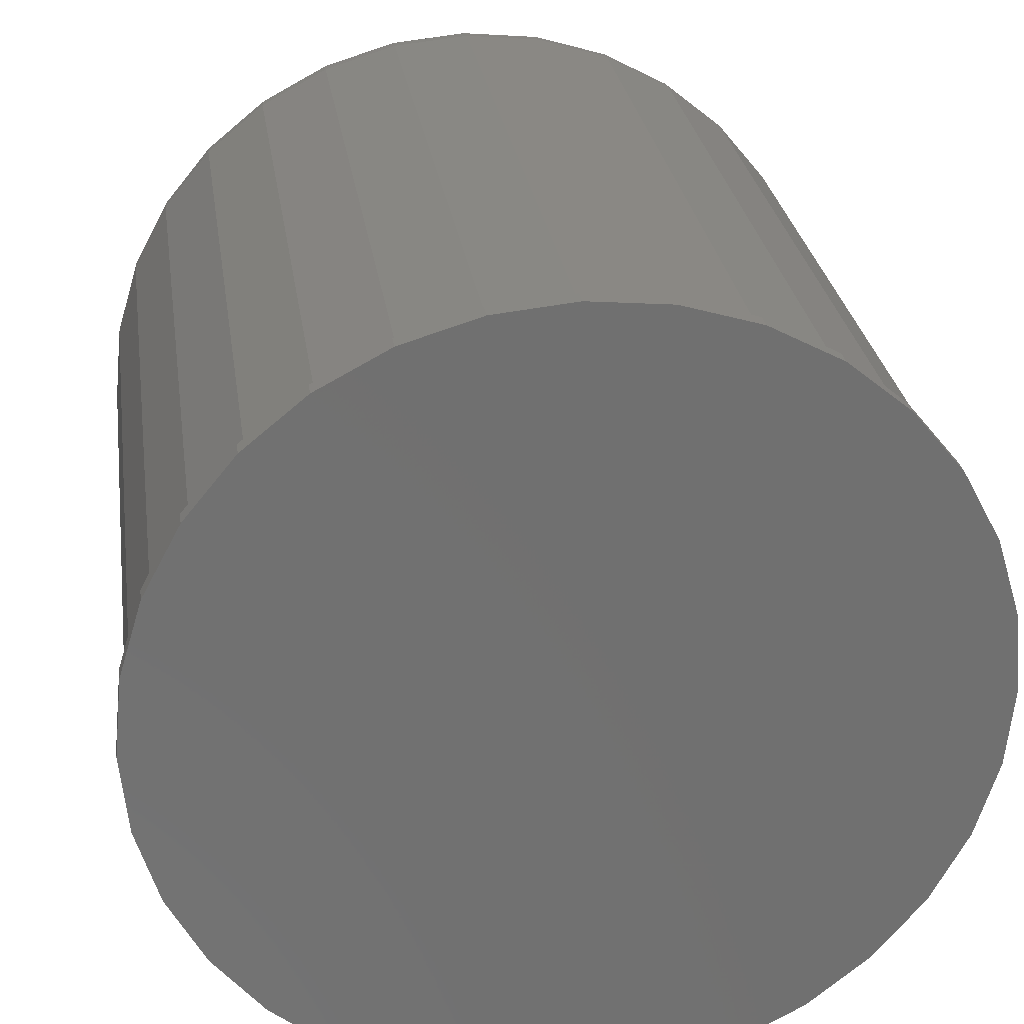
<metadata>
{"format":"stl","ext":"stl","renderer":"f3d","projection":"perspective","resolution":1024,"background":"white","views":[{"elev":27.5,"azim":171.9,"up":"+Y"}]}
</metadata>
<code>
# stl→obj: 384 verts, 764 faces
v -0.05471 0.2949 0.75
v 0.0626 0.2949 0.75
v 0.003947 0.3007 0.75
v 0.119 0.2778 0.75
v -0.1111 0.2778 0.75
v 0.171 0.25 0.75
v -0.1631 0.25 0.75
v 0.2165 0.2126 0.75
v -0.2086 0.2126 0.75
v 0.2539 0.167 0.75
v -0.246 0.167 0.75
v 0.2817 0.1151 0.75
v -0.2738 0.1151 0.75
v 0.2988 0.05866 0.75
v -0.2909 0.05866 0.75
v 0.3046 -6.913e-17 0.75
v -0.2967 -9.219e-17 0.75
v 0.2988 -0.05866 0.75
v -0.2909 -0.05866 0.75
v 0.2817 -0.1151 0.75
v -0.2738 -0.1151 0.75
v 0.2539 -0.167 0.75
v -0.246 -0.167 0.75
v 0.2165 -0.2126 0.75
v -0.2086 -0.2126 0.75
v 0.171 -0.25 0.75
v -0.1631 -0.25 0.75
v 0.119 -0.2778 0.75
v -0.1111 -0.2778 0.75
v 0.0626 -0.2949 0.75
v -0.05471 -0.2949 0.75
v 0.003947 -0.3007 0.75
v 0.3671 0 0.01562
v 0.3671 -4.115e-16 0.6875
v 0.3601 -0.07085 0.01562
v 0.3601 -0.07085 0.6875
v 0.3395 -0.139 0.01562
v 0.3395 -0.139 0.6875
v 0.3059 -0.2018 0.01562
v 0.3059 -0.2018 0.6875
v 0.2607 -0.2568 0.01562
v 0.2607 -0.2568 0.6875
v 0.2057 -0.302 0.01562
v 0.2057 -0.302 0.6875
v 0.1429 -0.3355 0.01562
v 0.1429 -0.3355 0.6875
v 0.0748 -0.3562 0.01562
v 0.0748 -0.3562 0.6875
v 0.003947 -0.3632 0.01562
v 0.003947 -0.3632 0.6875
v -0.0669 -0.3562 0.01562
v -0.0669 -0.3562 0.6875
v -0.135 -0.3355 0.01562
v -0.135 -0.3355 0.6875
v -0.1978 -0.302 0.01562
v -0.1978 -0.302 0.6875
v -0.2528 -0.2568 0.01562
v -0.2528 -0.2568 0.6875
v -0.298 -0.2018 0.01562
v -0.298 -0.2018 0.6875
v -0.3316 -0.139 0.01562
v -0.3316 -0.139 0.6875
v -0.3522 -0.07085 0.01562
v -0.3522 -0.07085 0.6875
v -0.3592 4.447e-17 0.01562
v -0.3592 4.447e-17 0.6875
v -0.3522 0.07085 0.01562
v -0.3522 0.07085 0.6875
v -0.3316 0.139 0.01562
v -0.3316 0.139 0.6875
v -0.298 0.2018 0.01562
v -0.298 0.2018 0.6875
v -0.2528 0.2568 0.01562
v -0.2528 0.2568 0.6875
v -0.1978 0.302 0.01562
v -0.1978 0.302 0.6875
v -0.135 0.3355 0.01562
v -0.135 0.3355 0.6875
v -0.0669 0.3562 0.01562
v -0.0669 0.3562 0.6875
v 0.003947 0.3632 0.01562
v 0.003947 0.3632 0.6875
v 0.0748 0.3562 0.01562
v 0.0748 0.3562 0.6875
v 0.1429 0.3355 0.01562
v 0.1429 0.3355 0.6875
v 0.2057 0.302 0.01562
v 0.2057 0.302 0.6875
v 0.2607 0.2568 0.01562
v 0.2607 0.2568 0.6875
v 0.3059 0.2018 0.01562
v 0.3059 0.2018 0.6875
v 0.3395 0.139 0.01562
v 0.3395 0.139 0.6875
v 0.3601 0.07085 0.01562
v 0.3601 0.07085 0.6875
v 0.3168 2.776e-17 0.7488
v 0.3108 -0.06103 0.7488
v 0.3285 5.551e-17 0.7452
v 0.3223 -0.06332 0.7452
v 0.3393 2.776e-17 0.7395
v 0.3329 -0.06543 0.7395
v 0.3488 2.776e-17 0.7317
v 0.3422 -0.06728 0.7317
v 0.3566 2.776e-17 0.7222
v 0.3498 -0.06879 0.7222
v 0.3623 5.551e-17 0.7114
v 0.3555 -0.06992 0.7114
v 0.3659 2.776e-17 0.6997
v 0.3589 -0.07061 0.6997
v -0.3029 -0.06103 0.7488
v -0.3089 1.11e-16 0.7488
v -0.3144 -0.06332 0.7452
v -0.3206 8.327e-17 0.7452
v -0.325 -0.06543 0.7395
v -0.3314 1.11e-16 0.7395
v -0.3343 -0.06728 0.7317
v -0.3409 1.11e-16 0.7317
v -0.3419 -0.06879 0.7222
v -0.3487 1.388e-16 0.7222
v -0.3476 -0.06992 0.7114
v -0.3545 1.388e-16 0.7114
v -0.3511 -0.07061 0.6997
v -0.358 1.388e-16 0.6997
v -0.2851 -0.1197 0.7488
v -0.2959 -0.1242 0.7452
v -0.3059 -0.1283 0.7395
v -0.3147 -0.132 0.7317
v -0.3218 -0.1349 0.7222
v -0.3272 -0.1372 0.7114
v -0.3305 -0.1385 0.6997
v -0.2562 -0.1738 0.7488
v -0.2659 -0.1803 0.7452
v -0.2749 -0.1863 0.7395
v -0.2828 -0.1916 0.7317
v -0.2892 -0.1959 0.7222
v -0.2941 -0.1991 0.7114
v -0.297 -0.2011 0.6997
v -0.2173 -0.2212 0.7488
v -0.2256 -0.2295 0.7452
v -0.2332 -0.2372 0.7395
v -0.2399 -0.2438 0.7317
v -0.2454 -0.2493 0.7222
v -0.2495 -0.2534 0.7114
v -0.252 -0.2559 0.6997
v -0.1699 -0.2601 0.7488
v -0.1764 -0.2699 0.7452
v -0.1824 -0.2789 0.7395
v -0.1876 -0.2867 0.7317
v -0.192 -0.2932 0.7222
v -0.1952 -0.298 0.7114
v -0.1971 -0.301 0.6997
v -0.1158 -0.289 0.7488
v -0.1203 -0.2999 0.7452
v -0.1244 -0.3099 0.7395
v -0.128 -0.3186 0.7317
v -0.131 -0.3258 0.7222
v -0.1332 -0.3311 0.7114
v -0.1346 -0.3344 0.6997
v -0.05709 -0.3068 0.7488
v -0.05937 -0.3183 0.7452
v -0.06148 -0.3289 0.7395
v -0.06333 -0.3382 0.7317
v -0.06485 -0.3458 0.7222
v -0.06597 -0.3515 0.7114
v -0.06667 -0.355 0.6997
v 0.003947 -0.3129 0.7488
v 0.003947 -0.3246 0.7452
v 0.003947 -0.3354 0.7395
v 0.003947 -0.3449 0.7317
v 0.003947 -0.3526 0.7222
v 0.003947 -0.3584 0.7114
v 0.003947 -0.362 0.6997
v 0.06498 -0.3068 0.7488
v 0.06727 -0.3183 0.7452
v 0.06938 -0.3289 0.7395
v 0.07122 -0.3382 0.7317
v 0.07274 -0.3458 0.7222
v 0.07387 -0.3515 0.7114
v 0.07456 -0.355 0.6997
v 0.1237 -0.289 0.7488
v 0.1282 -0.2999 0.7452
v 0.1323 -0.3099 0.7395
v 0.1359 -0.3186 0.7317
v 0.1389 -0.3258 0.7222
v 0.1411 -0.3311 0.7114
v 0.1425 -0.3344 0.6997
v 0.1778 -0.2601 0.7488
v 0.1843 -0.2699 0.7452
v 0.1903 -0.2789 0.7395
v 0.1955 -0.2867 0.7317
v 0.1999 -0.2932 0.7222
v 0.2031 -0.298 0.7114
v 0.205 -0.301 0.6997
v 0.2252 -0.2212 0.7488
v 0.2335 -0.2295 0.7452
v 0.2411 -0.2372 0.7395
v 0.2478 -0.2438 0.7317
v 0.2533 -0.2493 0.7222
v 0.2574 -0.2534 0.7114
v 0.2599 -0.2559 0.6997
v 0.2641 -0.1738 0.7488
v 0.2738 -0.1803 0.7452
v 0.2828 -0.1863 0.7395
v 0.2907 -0.1916 0.7317
v 0.2971 -0.1959 0.7222
v 0.3019 -0.1991 0.7114
v 0.3049 -0.2011 0.6997
v 0.293 -0.1197 0.7488
v 0.3038 -0.1242 0.7452
v 0.3138 -0.1283 0.7395
v 0.3225 -0.132 0.7317
v 0.3297 -0.1349 0.7222
v 0.3351 -0.1372 0.7114
v 0.3384 -0.1385 0.6997
v -0.3029 0.06103 0.7488
v -0.3144 0.06332 0.7452
v -0.325 0.06543 0.7395
v -0.3343 0.06728 0.7317
v -0.3419 0.06879 0.7222
v -0.3476 0.06992 0.7114
v -0.3511 0.07061 0.6997
v 0.3108 0.06103 0.7488
v 0.3223 0.06332 0.7452
v 0.3329 0.06543 0.7395
v 0.3422 0.06728 0.7317
v 0.3498 0.06879 0.7222
v 0.3555 0.06992 0.7114
v 0.3589 0.07061 0.6997
v 0.293 0.1197 0.7488
v 0.3038 0.1242 0.7452
v 0.3138 0.1283 0.7395
v 0.3225 0.132 0.7317
v 0.3297 0.1349 0.7222
v 0.3351 0.1372 0.7114
v 0.3384 0.1385 0.6997
v 0.2641 0.1738 0.7488
v 0.2738 0.1803 0.7452
v 0.2828 0.1863 0.7395
v 0.2907 0.1916 0.7317
v 0.2971 0.1959 0.7222
v 0.3019 0.1991 0.7114
v 0.3049 0.2011 0.6997
v 0.2252 0.2212 0.7488
v 0.2335 0.2295 0.7452
v 0.2411 0.2372 0.7395
v 0.2478 0.2438 0.7317
v 0.2533 0.2493 0.7222
v 0.2574 0.2534 0.7114
v 0.2599 0.2559 0.6997
v 0.1778 0.2601 0.7488
v 0.1843 0.2699 0.7452
v 0.1903 0.2789 0.7395
v 0.1955 0.2867 0.7317
v 0.1999 0.2932 0.7222
v 0.2031 0.298 0.7114
v 0.205 0.301 0.6997
v 0.1237 0.289 0.7488
v 0.1282 0.2999 0.7452
v 0.1323 0.3099 0.7395
v 0.1359 0.3186 0.7317
v 0.1389 0.3258 0.7222
v 0.1411 0.3311 0.7114
v 0.1425 0.3344 0.6997
v 0.06498 0.3068 0.7488
v 0.06727 0.3183 0.7452
v 0.06938 0.3289 0.7395
v 0.07122 0.3382 0.7317
v 0.07274 0.3458 0.7222
v 0.07387 0.3515 0.7114
v 0.07456 0.355 0.6997
v 0.003947 0.3129 0.7488
v 0.003947 0.3246 0.7452
v 0.003947 0.3354 0.7395
v 0.003947 0.3449 0.7317
v 0.003947 0.3526 0.7222
v 0.003947 0.3584 0.7114
v 0.003947 0.362 0.6997
v -0.05709 0.3068 0.7488
v -0.05937 0.3183 0.7452
v -0.06148 0.3289 0.7395
v -0.06333 0.3382 0.7317
v -0.06485 0.3458 0.7222
v -0.06597 0.3515 0.7114
v -0.06667 0.355 0.6997
v -0.1158 0.289 0.7488
v -0.1203 0.2999 0.7452
v -0.1244 0.3099 0.7395
v -0.128 0.3186 0.7317
v -0.131 0.3258 0.7222
v -0.1332 0.3311 0.7114
v -0.1346 0.3344 0.6997
v -0.1699 0.2601 0.7488
v -0.1764 0.2699 0.7452
v -0.1824 0.2789 0.7395
v -0.1876 0.2867 0.7317
v -0.192 0.2932 0.7222
v -0.1952 0.298 0.7114
v -0.1971 0.301 0.6997
v -0.2173 0.2212 0.7488
v -0.2256 0.2295 0.7452
v -0.2332 0.2372 0.7395
v -0.2399 0.2438 0.7317
v -0.2454 0.2493 0.7222
v -0.2495 0.2534 0.7114
v -0.252 0.2559 0.6997
v -0.2562 0.1738 0.7488
v -0.2659 0.1803 0.7452
v -0.2749 0.1863 0.7395
v -0.2828 0.1916 0.7317
v -0.2892 0.1959 0.7222
v -0.2941 0.1991 0.7114
v -0.297 0.2011 0.6997
v -0.2851 0.1197 0.7488
v -0.2959 0.1242 0.7452
v -0.3059 0.1283 0.7395
v -0.3147 0.132 0.7317
v -0.3218 0.1349 0.7222
v -0.3272 0.1372 0.7114
v -0.3305 0.1385 0.6997
v 0.003865 0.3711 0
v 0.07625 0.3639 0
v -0.06852 0.3639 0
v 0.003865 -0.3711 0
v -0.06852 -0.3639 0
v 0.07625 -0.3639 0
v -0.1381 -0.3428 0
v 0.1459 -0.3428 0
v -0.2023 -0.3085 0
v 0.21 -0.3085 0
v -0.2585 -0.2624 0
v 0.2662 -0.2624 0
v -0.3047 -0.2061 0
v 0.3124 -0.2061 0
v -0.3389 -0.142 0
v 0.3467 -0.142 0
v -0.3601 -0.07239 0
v 0.3678 -0.07239 0
v -0.3672 4.544e-17 0
v 0.3749 0 0
v -0.3601 0.07239 0
v 0.3678 0.07239 0
v -0.3389 0.142 0
v 0.3467 0.142 0
v -0.3047 0.2061 0
v 0.3124 0.2061 0
v -0.2585 0.2624 0
v 0.2662 0.2624 0
v -0.2023 0.3085 0
v 0.21 0.3085 0
v -0.1381 0.3428 0
v 0.1459 0.3428 0
v -0.06852 0.3639 0.01562
v 0.003865 0.3711 0.01562
v -0.1381 0.3428 0.01562
v -0.2023 0.3085 0.01562
v -0.2585 0.2624 0.01562
v -0.3047 0.2061 0.01562
v -0.3389 0.142 0.01562
v -0.3601 0.07239 0.01562
v -0.3601 -0.07239 0.01562
v -0.3389 -0.142 0.01562
v -0.3047 -0.2061 0.01562
v -0.2585 -0.2624 0.01562
v -0.2023 -0.3085 0.01562
v -0.1381 -0.3428 0.01562
v -0.06852 -0.3639 0.01562
v 0.003865 -0.3711 0.01562
v 0.07625 0.3639 0.01562
v 0.1459 0.3428 0.01562
v 0.21 0.3085 0.01562
v 0.2662 0.2624 0.01562
v 0.3124 0.2061 0.01562
v 0.3467 0.142 0.01562
v 0.3678 0.07239 0.01562
v 0.3678 -0.07239 0.01562
v 0.3467 -0.142 0.01562
v 0.3124 -0.2061 0.01562
v 0.2662 -0.2624 0.01562
v 0.21 -0.3085 0.01562
v 0.1459 -0.3428 0.01562
v 0.07625 -0.3639 0.01562
v 0.3749 0 0.01562
v -0.3672 4.544e-17 0.01562
f 1 2 3
f 2 1 4
f 4 1 5
f 4 5 6
f 6 5 7
f 6 7 8
f 8 7 9
f 8 9 10
f 10 9 11
f 10 11 12
f 12 11 13
f 12 13 14
f 14 13 15
f 14 15 16
f 16 15 17
f 16 17 18
f 18 17 19
f 18 19 20
f 20 19 21
f 20 21 22
f 22 21 23
f 22 23 24
f 24 23 25
f 24 25 26
f 26 25 27
f 26 27 28
f 28 27 29
f 28 29 30
f 30 29 31
f 30 31 32
f 33 34 35
f 35 34 36
f 35 36 37
f 37 36 38
f 37 38 39
f 39 38 40
f 39 40 41
f 41 40 42
f 41 42 43
f 43 42 44
f 43 44 45
f 45 44 46
f 45 46 47
f 47 46 48
f 47 48 49
f 49 48 50
f 49 50 51
f 51 50 52
f 51 52 53
f 53 52 54
f 53 54 55
f 55 54 56
f 55 56 57
f 57 56 58
f 57 58 59
f 59 58 60
f 59 60 61
f 61 60 62
f 61 62 63
f 63 62 64
f 63 64 65
f 65 64 66
f 65 66 67
f 67 66 68
f 67 68 69
f 69 68 70
f 69 70 71
f 71 70 72
f 71 72 73
f 73 72 74
f 73 74 75
f 75 74 76
f 75 76 77
f 77 76 78
f 77 78 79
f 79 78 80
f 79 80 81
f 81 80 82
f 81 82 83
f 83 82 84
f 83 84 85
f 85 84 86
f 85 86 87
f 87 86 88
f 87 88 89
f 89 88 90
f 89 90 91
f 91 90 92
f 91 92 93
f 93 92 94
f 93 94 95
f 95 94 96
f 95 96 33
f 33 96 34
f 16 18 97
f 97 18 98
f 97 98 99
f 99 98 100
f 99 100 101
f 101 100 102
f 101 102 103
f 103 102 104
f 103 104 105
f 105 104 106
f 105 106 107
f 107 106 108
f 107 108 109
f 109 108 110
f 109 110 34
f 34 110 36
f 19 17 111
f 111 17 112
f 111 112 113
f 113 112 114
f 113 114 115
f 115 114 116
f 115 116 117
f 117 116 118
f 117 118 119
f 119 118 120
f 119 120 121
f 121 120 122
f 121 122 123
f 123 122 124
f 123 124 64
f 64 124 66
f 21 19 125
f 125 19 111
f 125 111 126
f 126 111 113
f 126 113 127
f 127 113 115
f 127 115 128
f 128 115 117
f 128 117 129
f 129 117 119
f 129 119 130
f 130 119 121
f 130 121 131
f 131 121 123
f 131 123 62
f 62 123 64
f 23 21 132
f 132 21 125
f 132 125 133
f 133 125 126
f 133 126 134
f 134 126 127
f 134 127 135
f 135 127 128
f 135 128 136
f 136 128 129
f 136 129 137
f 137 129 130
f 137 130 138
f 138 130 131
f 138 131 60
f 60 131 62
f 25 23 139
f 139 23 132
f 139 132 140
f 140 132 133
f 140 133 141
f 141 133 134
f 141 134 142
f 142 134 135
f 142 135 143
f 143 135 136
f 143 136 144
f 144 136 137
f 144 137 145
f 145 137 138
f 145 138 58
f 58 138 60
f 27 25 146
f 146 25 139
f 146 139 147
f 147 139 140
f 147 140 148
f 148 140 141
f 148 141 149
f 149 141 142
f 149 142 150
f 150 142 143
f 150 143 151
f 151 143 144
f 151 144 152
f 152 144 145
f 152 145 56
f 56 145 58
f 29 27 153
f 153 27 146
f 153 146 154
f 154 146 147
f 154 147 155
f 155 147 148
f 155 148 156
f 156 148 149
f 156 149 157
f 157 149 150
f 157 150 158
f 158 150 151
f 158 151 159
f 159 151 152
f 159 152 54
f 54 152 56
f 31 29 160
f 160 29 153
f 160 153 161
f 161 153 154
f 161 154 162
f 162 154 155
f 162 155 163
f 163 155 156
f 163 156 164
f 164 156 157
f 164 157 165
f 165 157 158
f 165 158 166
f 166 158 159
f 166 159 52
f 52 159 54
f 32 31 167
f 167 31 160
f 167 160 168
f 168 160 161
f 168 161 169
f 169 161 162
f 169 162 170
f 170 162 163
f 170 163 171
f 171 163 164
f 171 164 172
f 172 164 165
f 172 165 173
f 173 165 166
f 173 166 50
f 50 166 52
f 30 32 174
f 174 32 167
f 174 167 175
f 175 167 168
f 175 168 176
f 176 168 169
f 176 169 177
f 177 169 170
f 177 170 178
f 178 170 171
f 178 171 179
f 179 171 172
f 179 172 180
f 180 172 173
f 180 173 48
f 48 173 50
f 28 30 181
f 181 30 174
f 181 174 182
f 182 174 175
f 182 175 183
f 183 175 176
f 183 176 184
f 184 176 177
f 184 177 185
f 185 177 178
f 185 178 186
f 186 178 179
f 186 179 187
f 187 179 180
f 187 180 46
f 46 180 48
f 26 28 188
f 188 28 181
f 188 181 189
f 189 181 182
f 189 182 190
f 190 182 183
f 190 183 191
f 191 183 184
f 191 184 192
f 192 184 185
f 192 185 193
f 193 185 186
f 193 186 194
f 194 186 187
f 194 187 44
f 44 187 46
f 24 26 195
f 195 26 188
f 195 188 196
f 196 188 189
f 196 189 197
f 197 189 190
f 197 190 198
f 198 190 191
f 198 191 199
f 199 191 192
f 199 192 200
f 200 192 193
f 200 193 201
f 201 193 194
f 201 194 42
f 42 194 44
f 22 24 202
f 202 24 195
f 202 195 203
f 203 195 196
f 203 196 204
f 204 196 197
f 204 197 205
f 205 197 198
f 205 198 206
f 206 198 199
f 206 199 207
f 207 199 200
f 207 200 208
f 208 200 201
f 208 201 40
f 40 201 42
f 20 22 209
f 209 22 202
f 209 202 210
f 210 202 203
f 210 203 211
f 211 203 204
f 211 204 212
f 212 204 205
f 212 205 213
f 213 205 206
f 213 206 214
f 214 206 207
f 214 207 215
f 215 207 208
f 215 208 38
f 38 208 40
f 18 20 98
f 98 20 209
f 98 209 100
f 100 209 210
f 100 210 102
f 102 210 211
f 102 211 104
f 104 211 212
f 104 212 106
f 106 212 213
f 106 213 108
f 108 213 214
f 108 214 110
f 110 214 215
f 110 215 36
f 36 215 38
f 17 15 112
f 112 15 216
f 112 216 114
f 114 216 217
f 114 217 116
f 116 217 218
f 116 218 118
f 118 218 219
f 118 219 120
f 120 219 220
f 120 220 122
f 122 220 221
f 122 221 124
f 124 221 222
f 124 222 66
f 66 222 68
f 14 16 223
f 223 16 97
f 223 97 224
f 224 97 99
f 224 99 225
f 225 99 101
f 225 101 226
f 226 101 103
f 226 103 227
f 227 103 105
f 227 105 228
f 228 105 107
f 228 107 229
f 229 107 109
f 229 109 96
f 96 109 34
f 12 14 230
f 230 14 223
f 230 223 231
f 231 223 224
f 231 224 232
f 232 224 225
f 232 225 233
f 233 225 226
f 233 226 234
f 234 226 227
f 234 227 235
f 235 227 228
f 235 228 236
f 236 228 229
f 236 229 94
f 94 229 96
f 10 12 237
f 237 12 230
f 237 230 238
f 238 230 231
f 238 231 239
f 239 231 232
f 239 232 240
f 240 232 233
f 240 233 241
f 241 233 234
f 241 234 242
f 242 234 235
f 242 235 243
f 243 235 236
f 243 236 92
f 92 236 94
f 8 10 244
f 244 10 237
f 244 237 245
f 245 237 238
f 245 238 246
f 246 238 239
f 246 239 247
f 247 239 240
f 247 240 248
f 248 240 241
f 248 241 249
f 249 241 242
f 249 242 250
f 250 242 243
f 250 243 90
f 90 243 92
f 6 8 251
f 251 8 244
f 251 244 252
f 252 244 245
f 252 245 253
f 253 245 246
f 253 246 254
f 254 246 247
f 254 247 255
f 255 247 248
f 255 248 256
f 256 248 249
f 256 249 257
f 257 249 250
f 257 250 88
f 88 250 90
f 4 6 258
f 258 6 251
f 258 251 259
f 259 251 252
f 259 252 260
f 260 252 253
f 260 253 261
f 261 253 254
f 261 254 262
f 262 254 255
f 262 255 263
f 263 255 256
f 263 256 264
f 264 256 257
f 264 257 86
f 86 257 88
f 2 4 265
f 265 4 258
f 265 258 266
f 266 258 259
f 266 259 267
f 267 259 260
f 267 260 268
f 268 260 261
f 268 261 269
f 269 261 262
f 269 262 270
f 270 262 263
f 270 263 271
f 271 263 264
f 271 264 84
f 84 264 86
f 3 2 272
f 272 2 265
f 272 265 273
f 273 265 266
f 273 266 274
f 274 266 267
f 274 267 275
f 275 267 268
f 275 268 276
f 276 268 269
f 276 269 277
f 277 269 270
f 277 270 278
f 278 270 271
f 278 271 82
f 82 271 84
f 1 3 279
f 279 3 272
f 279 272 280
f 280 272 273
f 280 273 281
f 281 273 274
f 281 274 282
f 282 274 275
f 282 275 283
f 283 275 276
f 283 276 284
f 284 276 277
f 284 277 285
f 285 277 278
f 285 278 80
f 80 278 82
f 5 1 286
f 286 1 279
f 286 279 287
f 287 279 280
f 287 280 288
f 288 280 281
f 288 281 289
f 289 281 282
f 289 282 290
f 290 282 283
f 290 283 291
f 291 283 284
f 291 284 292
f 292 284 285
f 292 285 78
f 78 285 80
f 7 5 293
f 293 5 286
f 293 286 294
f 294 286 287
f 294 287 295
f 295 287 288
f 295 288 296
f 296 288 289
f 296 289 297
f 297 289 290
f 297 290 298
f 298 290 291
f 298 291 299
f 299 291 292
f 299 292 76
f 76 292 78
f 9 7 300
f 300 7 293
f 300 293 301
f 301 293 294
f 301 294 302
f 302 294 295
f 302 295 303
f 303 295 296
f 303 296 304
f 304 296 297
f 304 297 305
f 305 297 298
f 305 298 306
f 306 298 299
f 306 299 74
f 74 299 76
f 11 9 307
f 307 9 300
f 307 300 308
f 308 300 301
f 308 301 309
f 309 301 302
f 309 302 310
f 310 302 303
f 310 303 311
f 311 303 304
f 311 304 312
f 312 304 305
f 312 305 313
f 313 305 306
f 313 306 72
f 72 306 74
f 13 11 314
f 314 11 307
f 314 307 315
f 315 307 308
f 315 308 316
f 316 308 309
f 316 309 317
f 317 309 310
f 317 310 318
f 318 310 311
f 318 311 319
f 319 311 312
f 319 312 320
f 320 312 313
f 320 313 70
f 70 313 72
f 15 13 216
f 216 13 314
f 216 314 217
f 217 314 315
f 217 315 218
f 218 315 316
f 218 316 219
f 219 316 317
f 219 317 220
f 220 317 318
f 220 318 221
f 221 318 319
f 221 319 222
f 222 319 320
f 222 320 68
f 68 320 70
f 321 322 323
f 324 325 326
f 326 325 327
f 326 327 328
f 328 327 329
f 328 329 330
f 330 329 331
f 330 331 332
f 332 331 333
f 332 333 334
f 334 333 335
f 334 335 336
f 336 335 337
f 336 337 338
f 338 337 339
f 338 339 340
f 340 339 341
f 340 341 342
f 342 341 343
f 342 343 344
f 344 343 345
f 344 345 346
f 346 345 347
f 346 347 348
f 348 347 349
f 348 349 350
f 350 349 351
f 350 351 352
f 352 351 323
f 352 323 322
f 353 81 354
f 79 81 353
f 353 355 79
f 79 355 77
f 77 355 356
f 77 356 75
f 75 356 357
f 75 357 73
f 73 357 358
f 73 358 71
f 71 358 359
f 71 359 69
f 69 359 360
f 69 360 67
f 61 63 361
f 361 362 61
f 59 61 362
f 362 363 59
f 57 59 363
f 363 364 57
f 55 57 364
f 364 365 55
f 53 55 365
f 365 366 53
f 51 53 366
f 366 367 51
f 51 367 49
f 49 367 368
f 81 369 354
f 369 81 83
f 369 83 370
f 83 85 370
f 371 370 85
f 85 87 371
f 372 371 87
f 87 89 372
f 373 372 89
f 89 91 373
f 374 373 91
f 91 93 374
f 375 374 93
f 93 95 375
f 33 375 95
f 376 35 37
f 376 37 377
f 377 37 39
f 377 39 378
f 378 39 41
f 378 41 379
f 379 41 43
f 379 43 380
f 380 43 45
f 380 45 381
f 381 45 47
f 381 47 382
f 382 47 49
f 382 49 368
f 383 375 33
f 383 33 35
f 383 35 376
f 384 361 63
f 384 63 65
f 384 65 67
f 384 67 360
f 340 383 338
f 338 383 376
f 338 376 336
f 336 376 377
f 336 377 334
f 334 377 378
f 334 378 332
f 332 378 379
f 332 379 330
f 330 379 380
f 330 380 328
f 328 380 381
f 328 381 326
f 326 381 382
f 326 382 324
f 324 382 368
f 324 368 325
f 325 368 367
f 325 367 327
f 327 367 366
f 327 366 329
f 329 366 365
f 329 365 331
f 331 365 364
f 331 364 333
f 333 364 363
f 333 363 335
f 335 363 362
f 335 362 337
f 337 362 361
f 337 361 339
f 339 361 384
f 339 384 341
f 341 384 360
f 341 360 343
f 343 360 359
f 343 359 345
f 345 359 358
f 345 358 347
f 347 358 357
f 347 357 349
f 349 357 356
f 349 356 351
f 351 356 355
f 351 355 323
f 323 355 353
f 323 353 321
f 321 353 354
f 321 354 322
f 322 354 369
f 322 369 352
f 352 369 370
f 352 370 350
f 350 370 371
f 350 371 348
f 348 371 372
f 348 372 346
f 346 372 373
f 346 373 344
f 344 373 374
f 344 374 342
f 342 374 375
f 342 375 340
f 340 375 383

</code>
